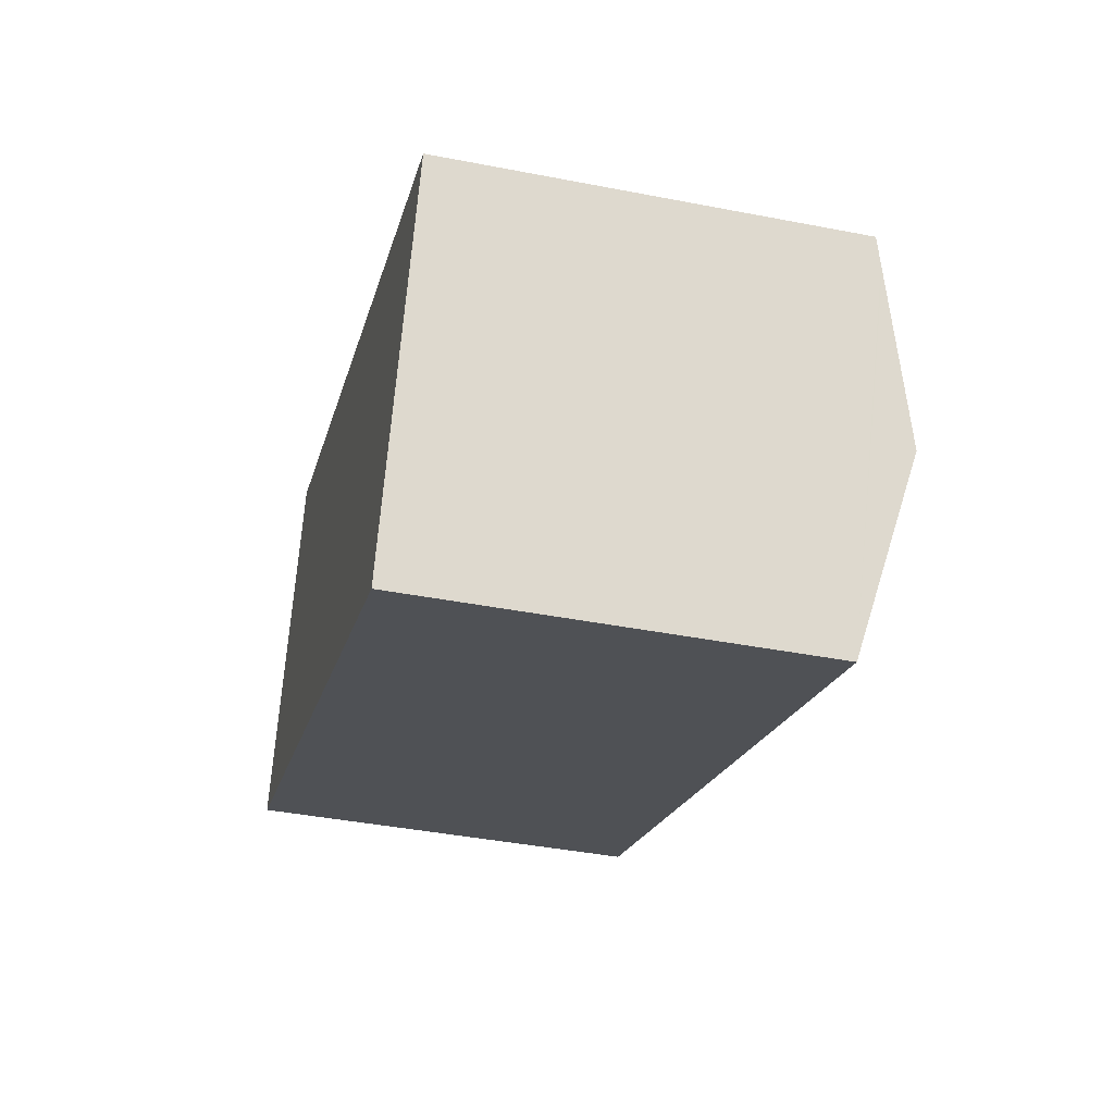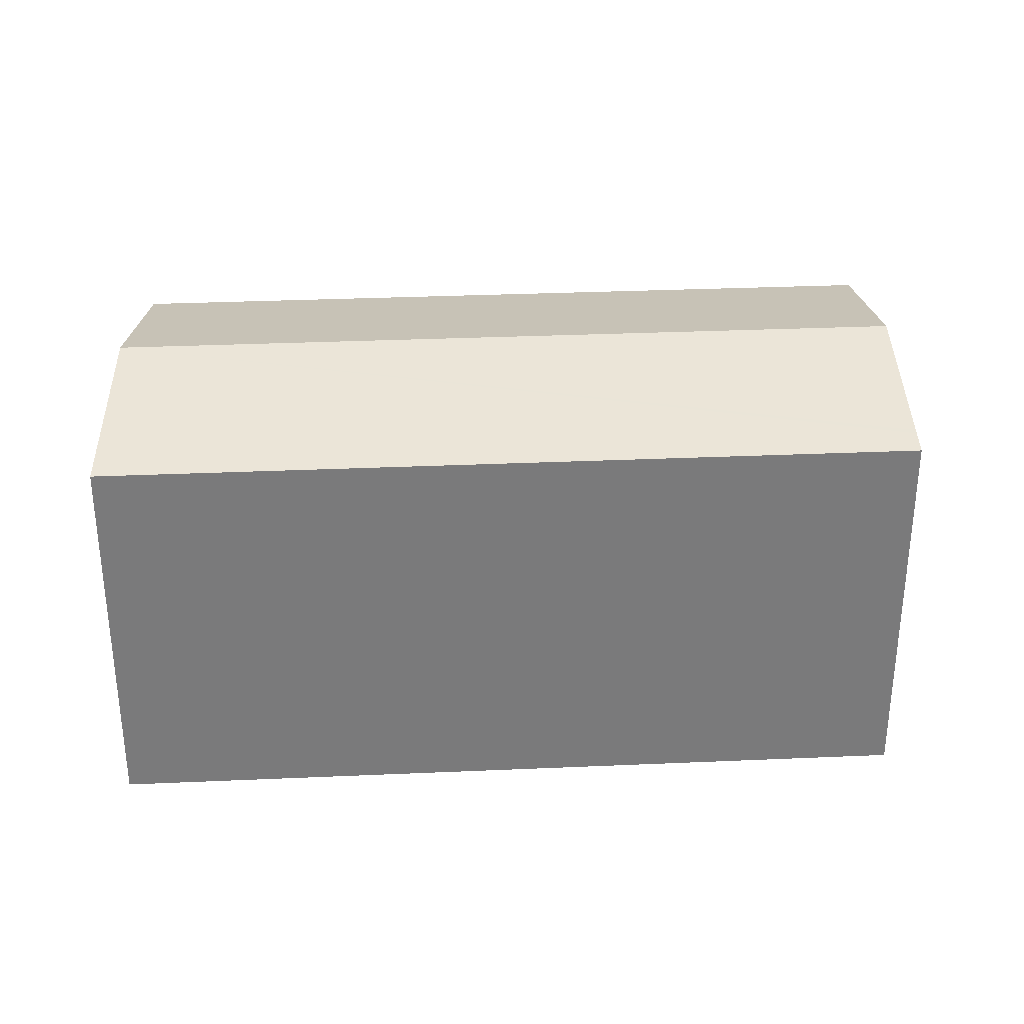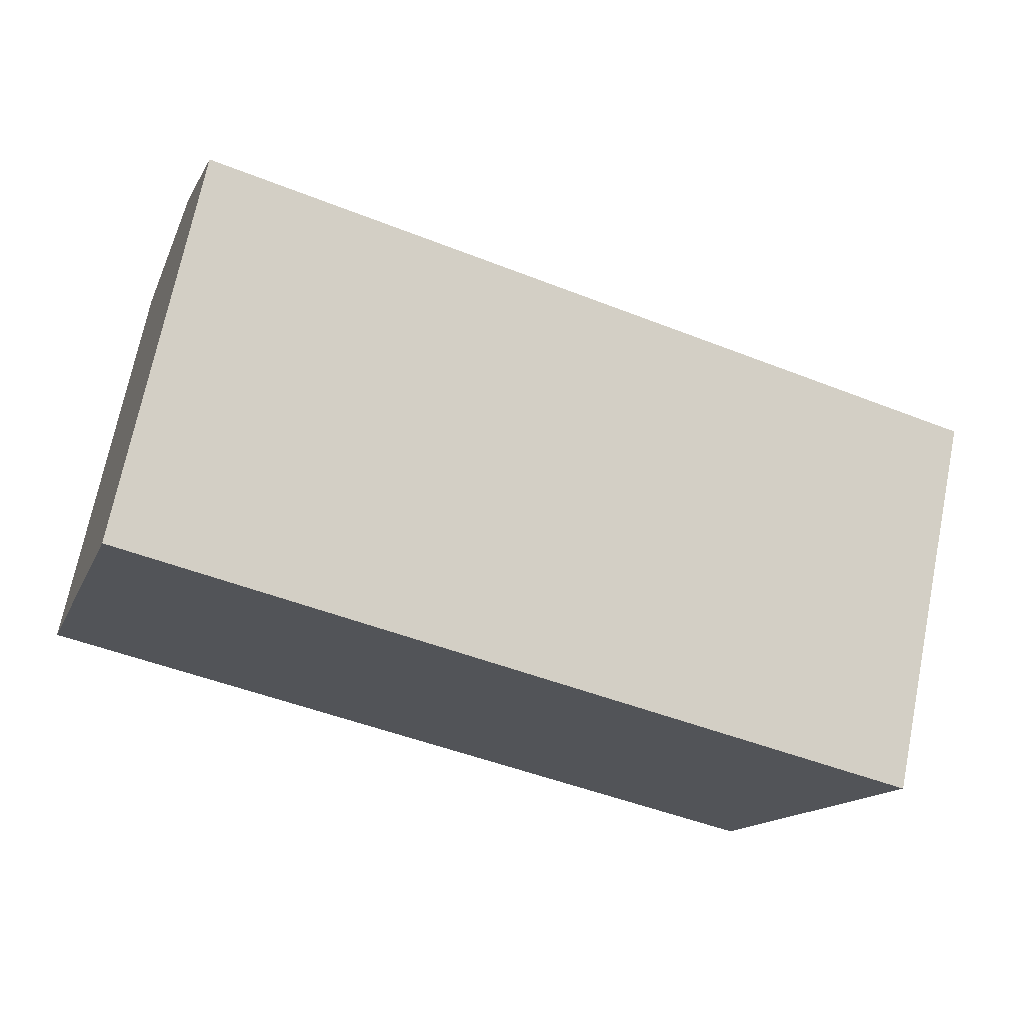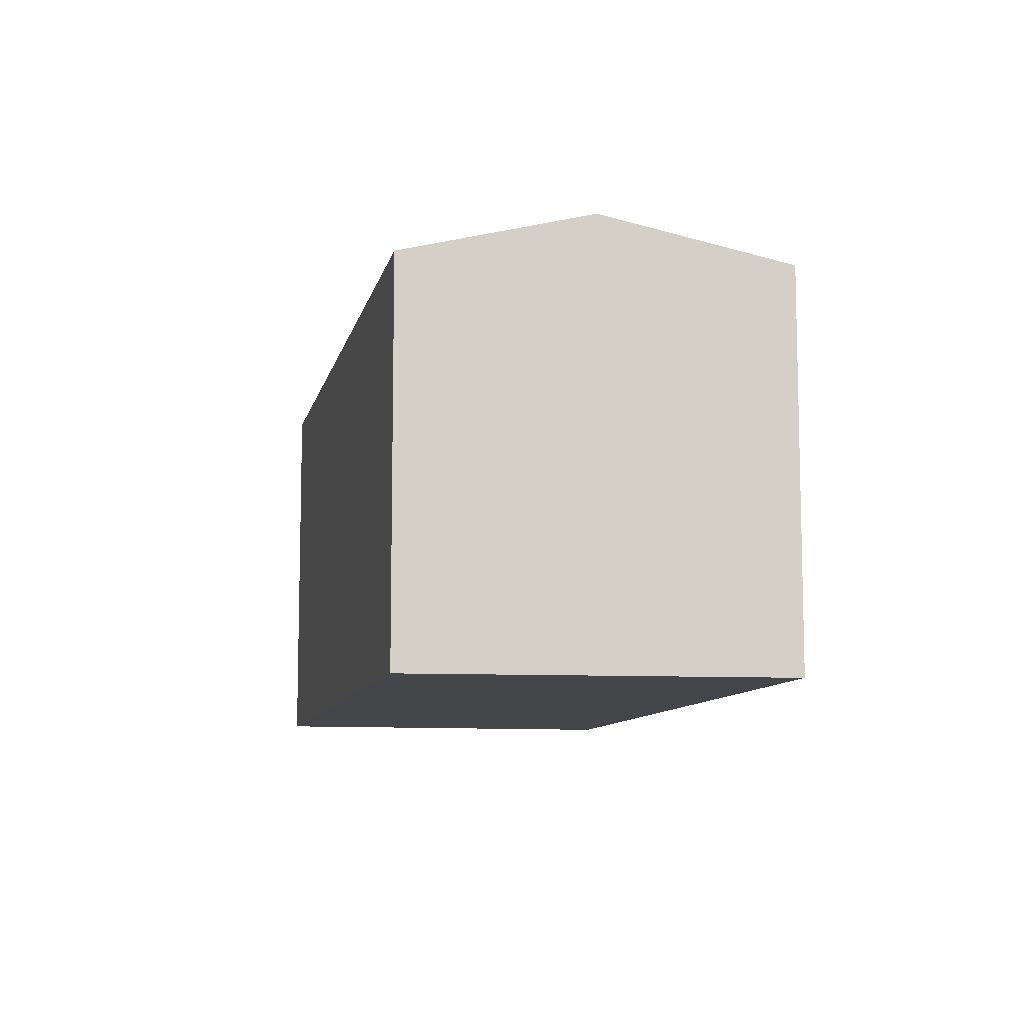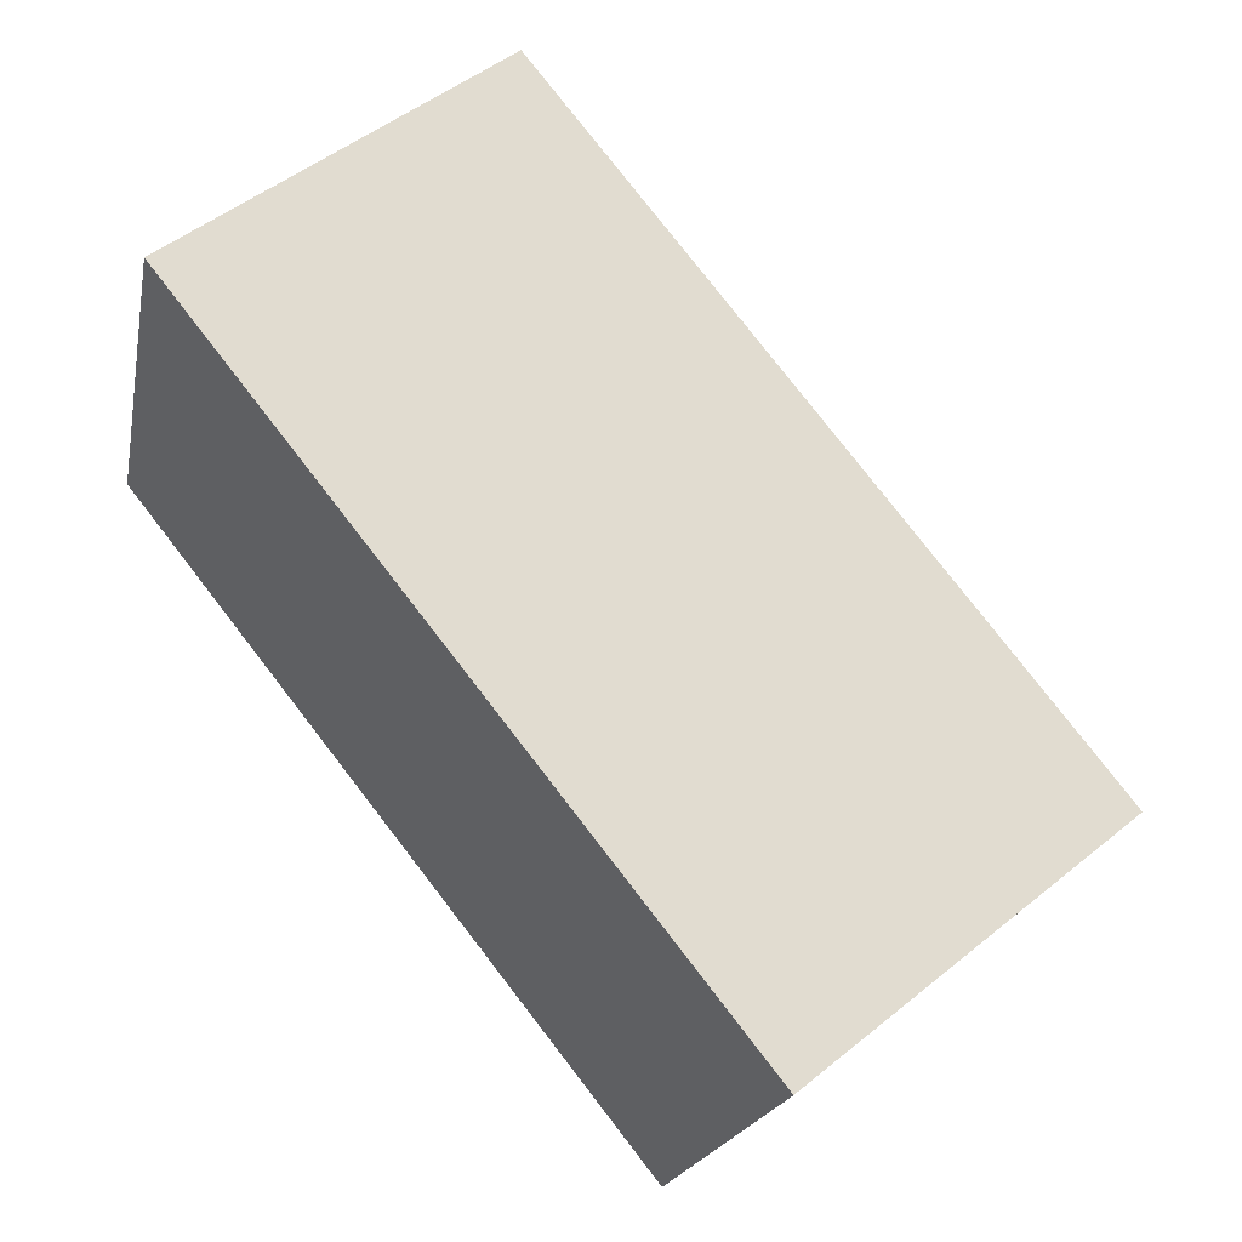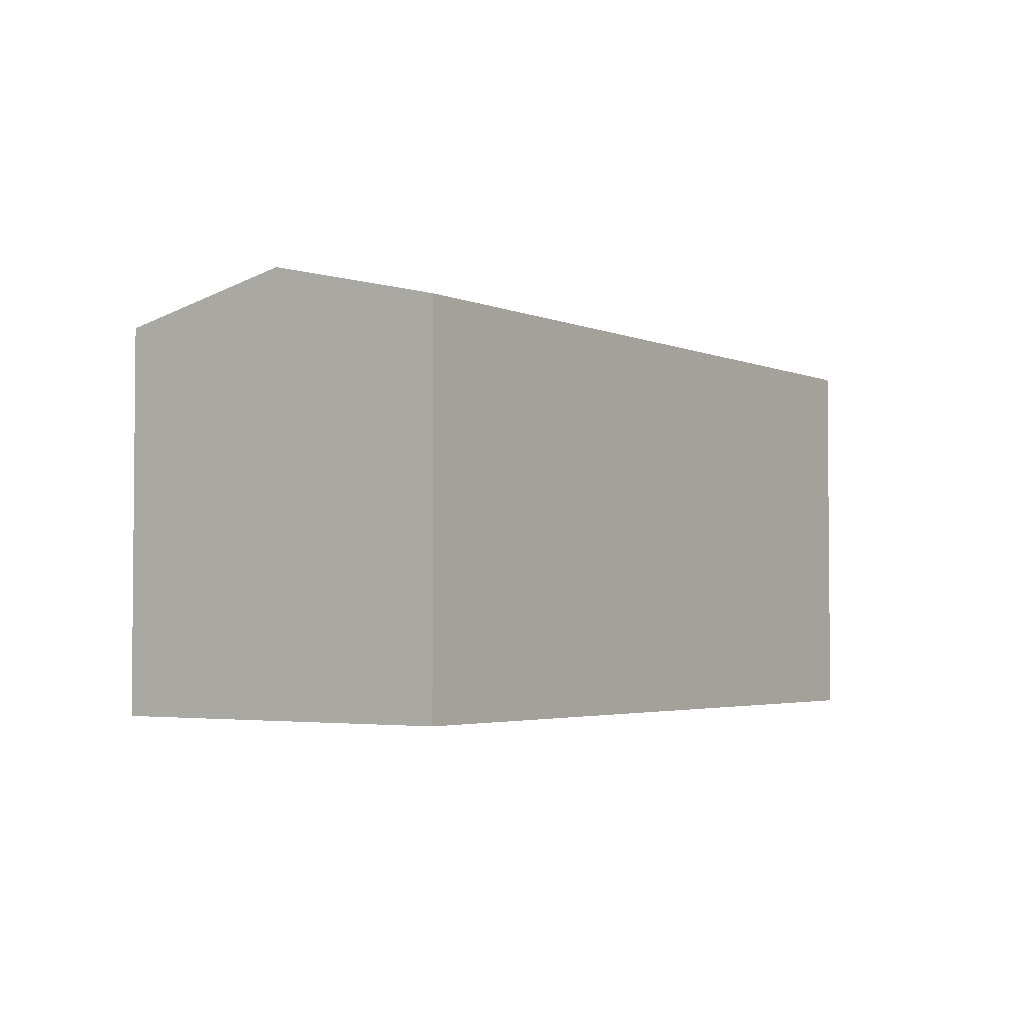
<metadata>
{"format":"obj","ext":"obj","renderer":"f3d","projection":"perspective","resolution":1024,"background":"white","views":[{"elev":-41.2,"azim":76.7,"up":"+Z"},{"elev":32.2,"azim":18.6,"up":"+Y"},{"elev":70.3,"azim":11.4,"up":"+Z"},{"elev":-9.4,"azim":-79.7,"up":"+Y"},{"elev":50.7,"azim":48.6,"up":"+Z"},{"elev":-3.2,"azim":147.0,"up":"+Y"}]}
</metadata>
<code>
v  1.901 14.37 5.995
v  28.86 13.16 0.763
v  26.89 14.37 -4.159
v  28.92 13.12 0.907
v  29.22 12.94 1.668
v  29.15 12.94 1.695
v  3.804 12.94 11.99
v  0 12.94 7.922e-16
v  24.56 12.94 -9.989
v  0.253 13.13 0.797
v  0 0 0
v  0.253 -4.88e-17 0.797
v  3.804 -7.345e-16 11.99
v  1.901 -3.671e-16 5.995
v  29.15 -1.038e-16 1.695
v  29.22 -1.021e-16 1.668
v  28.92 -5.554e-17 0.907
v  24.56 6.116e-16 -9.989
v  26.89 2.547e-16 -4.159
v  28.86 -4.672e-17 0.763
g defaultobject
f 1 2 3
f 2 1 4
f 4 1 5
f 5 1 6
f 6 1 7
f 8 3 9
f 3 8 10
f 3 10 1
f 11 10 8
f 10 11 1
f 1 11 7
f 7 11 12
f 7 12 13
f 13 12 14
f 13 6 7
f 6 13 15
f 6 15 5
f 5 15 16
f 2 9 3
f 9 2 4
f 9 4 5
f 9 5 16
f 9 16 17
f 9 17 18
f 18 17 19
f 19 17 20
f 9 11 8
f 11 9 18
f 14 15 13
f 15 14 16
f 16 14 17
f 17 14 20
f 20 14 19
f 19 14 12
f 19 12 18
f 18 12 11

</code>
